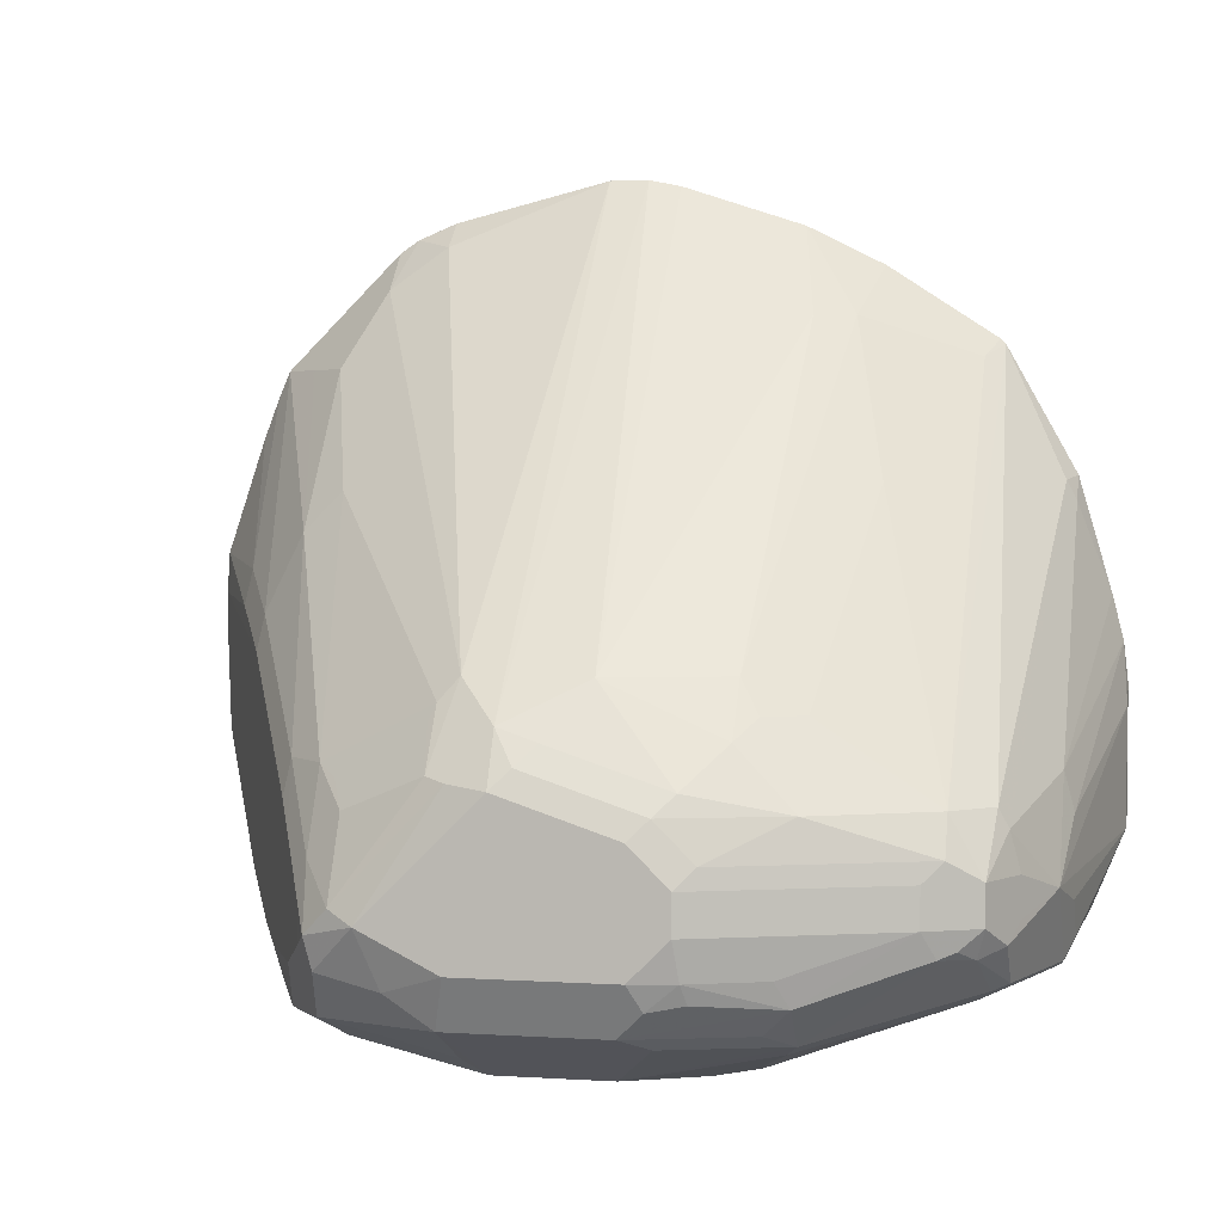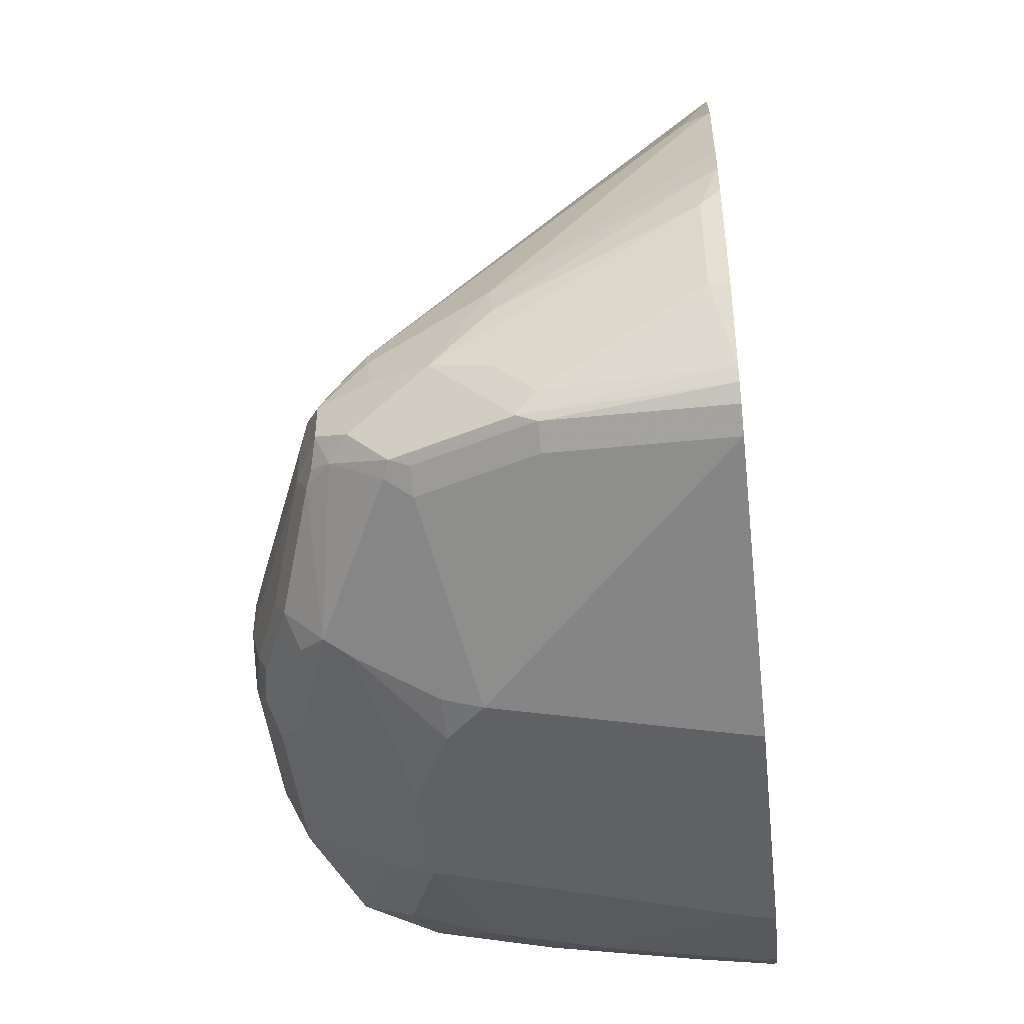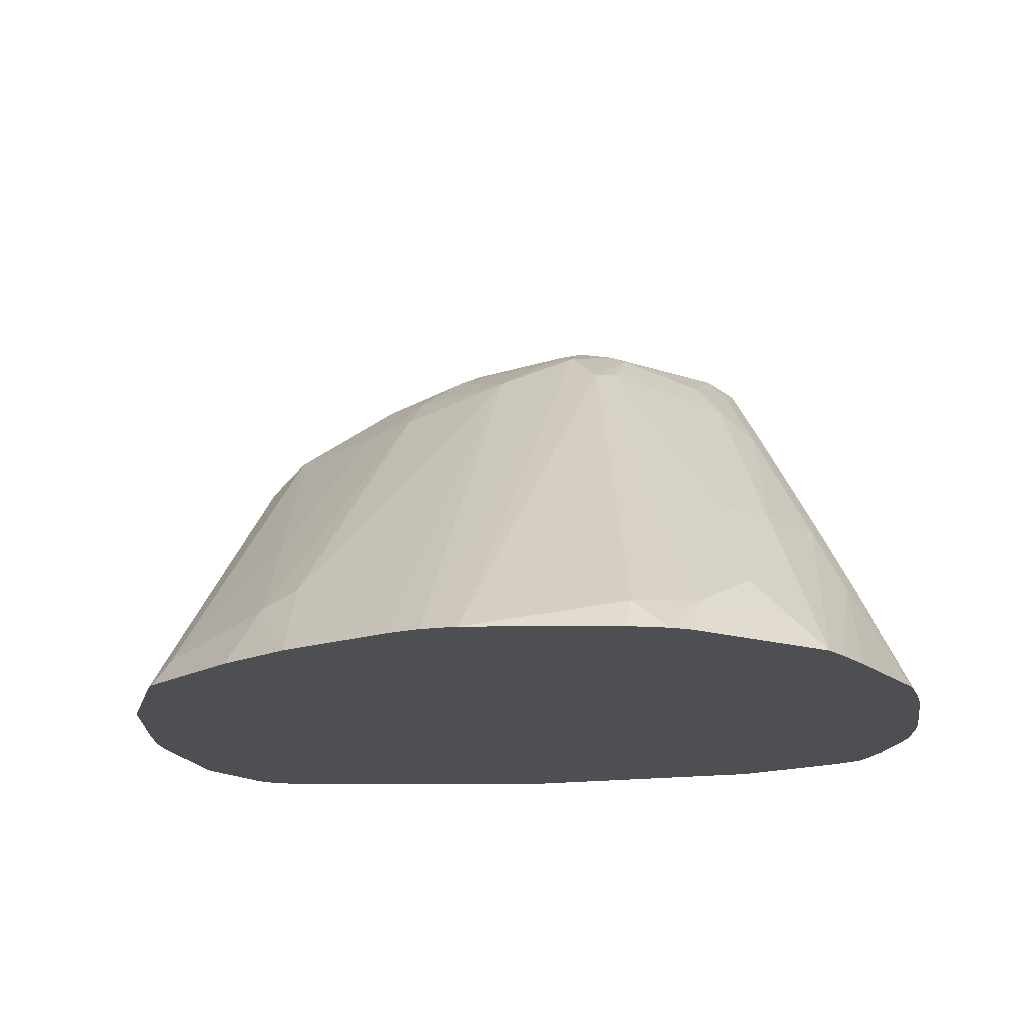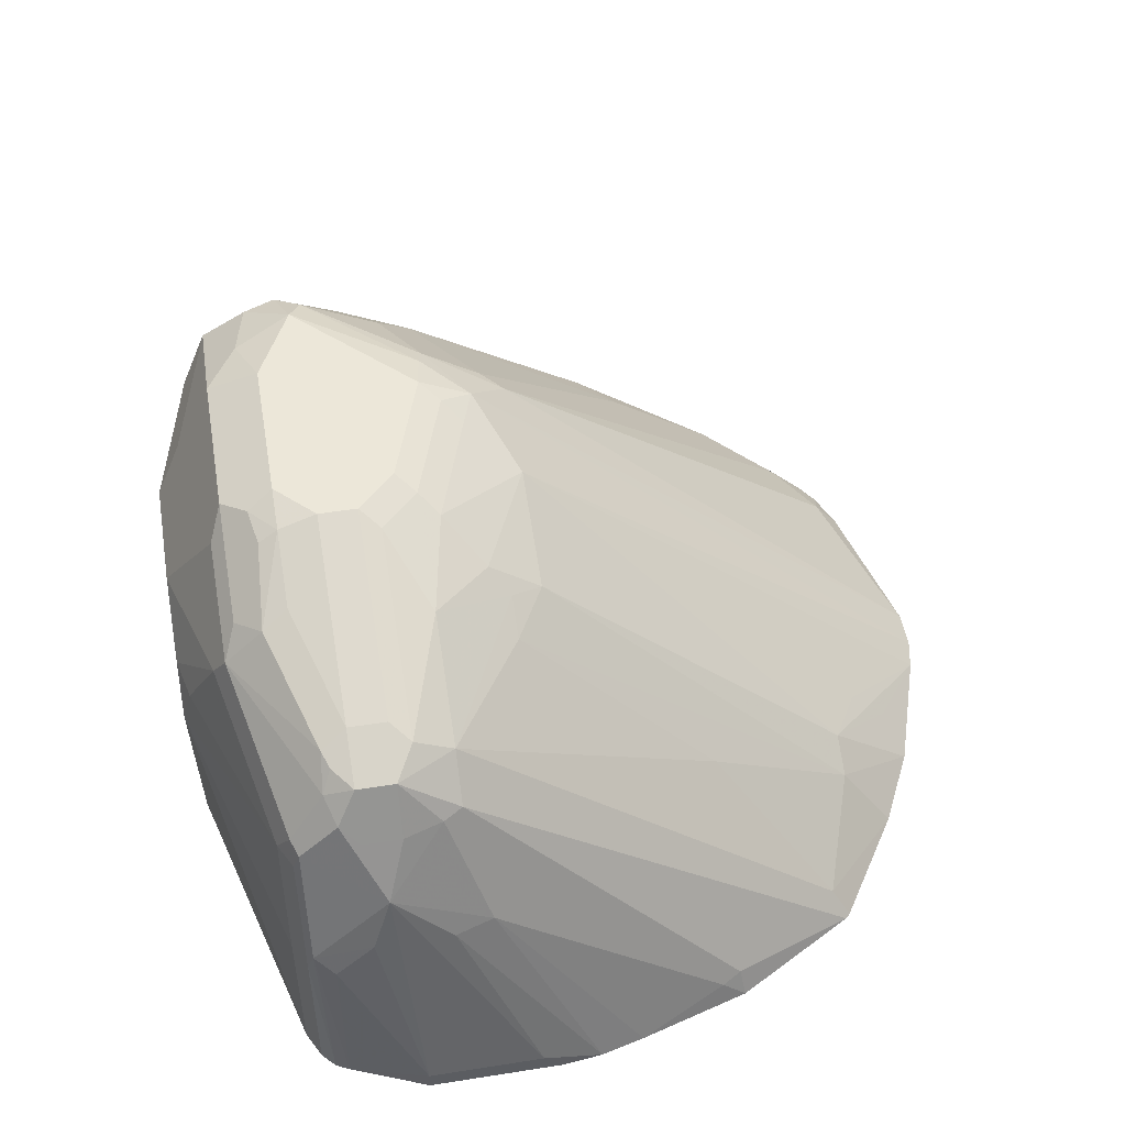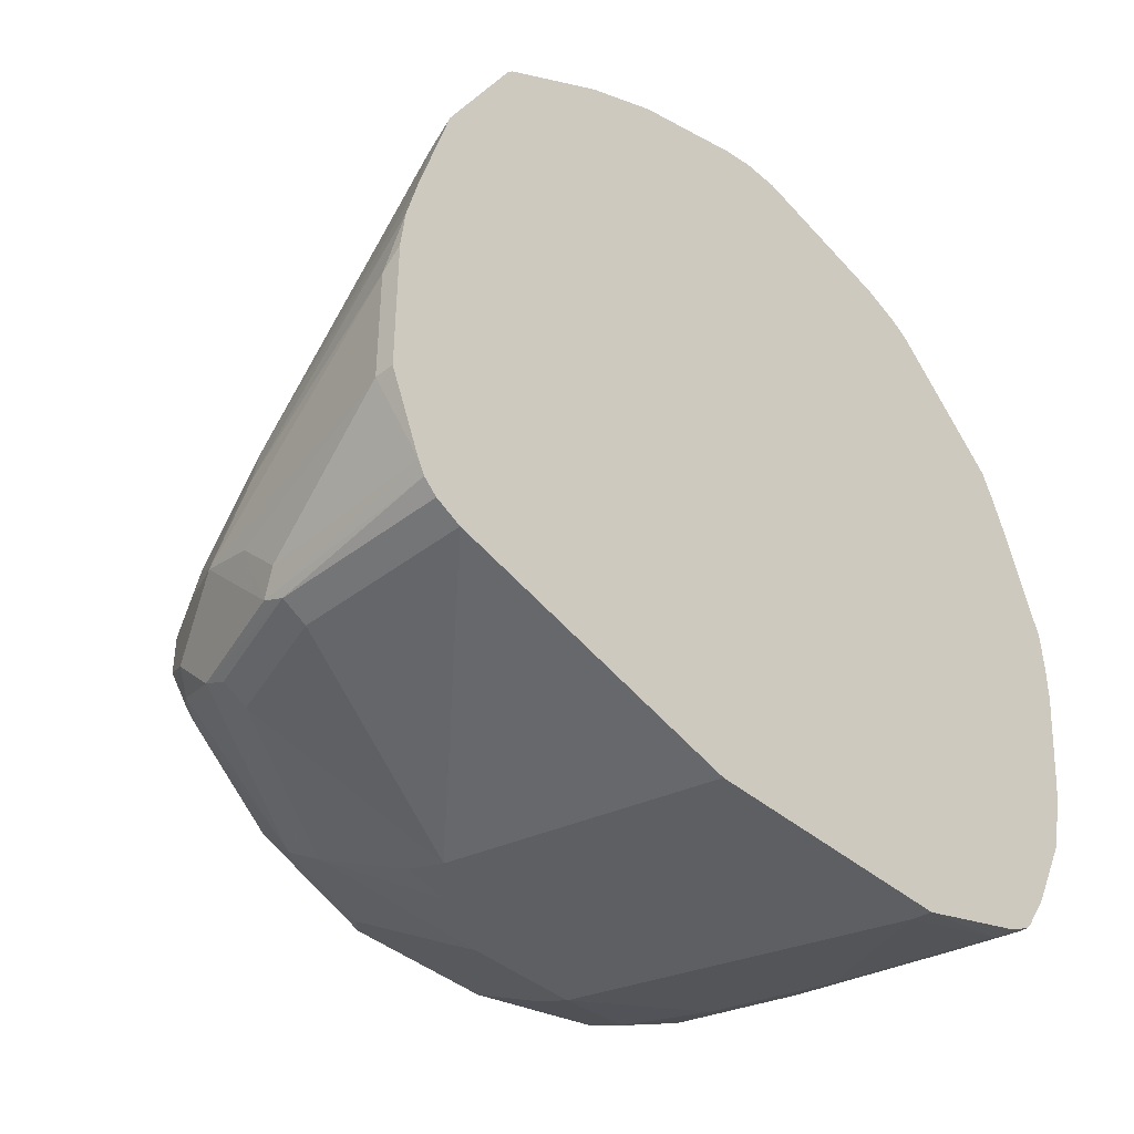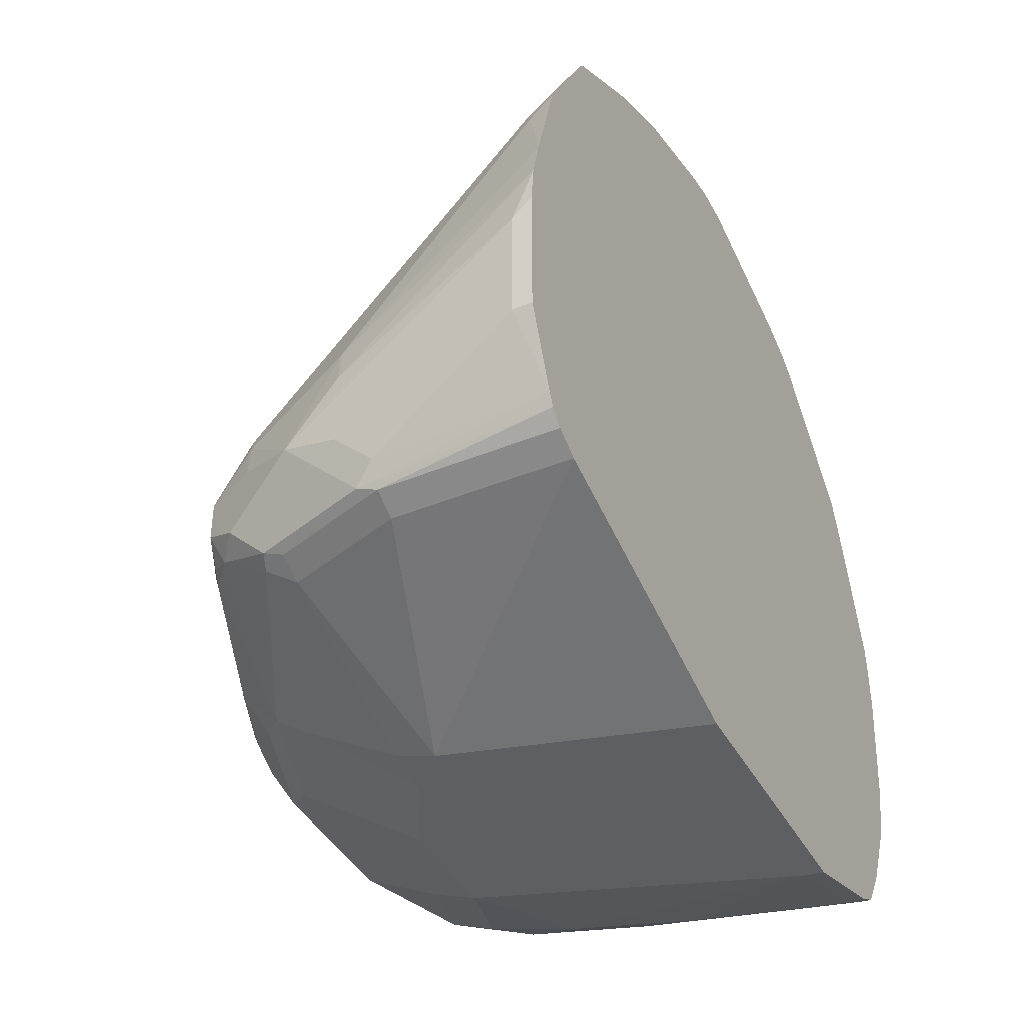
<metadata>
{"format":"obj","ext":"obj","renderer":"f3d","projection":"perspective","resolution":1024,"background":"white","views":[{"elev":3.4,"azim":-167.9,"up":"+Z"},{"elev":-46.8,"azim":-83.5,"up":"+Z"},{"elev":-17.5,"azim":14.6,"up":"+Y"},{"elev":50.0,"azim":-99.8,"up":"+Y"},{"elev":-40.2,"azim":-46.5,"up":"+Z"},{"elev":-41.4,"azim":-63.7,"up":"+Z"}]}
</metadata>
<code>
v 0.1195 0.07186 0.1844
v 0.1179 0.08228 0.1844
v 0.1846 0.08208 0.2052
v 0.1846 0.07186 0.2052
v -0.02548 0.07186 0.1844
v 0.1128 0.09234 0.1844
v 0.0615 0.2462 0.1846
v 0.1436 0.2257 0.2052
v 0.1641 0.1641 0.2052
v 0.1949 0.1128 0.2154
v 0.1983 0.07523 0.212
v 0.1949 0.07186 0.2103
v -0.1846 0.07186 0.2257
v -0.06152 0.2052 0.1846
v -0.02459 0.08208 0.1844
v 0.1028 0.1024 0.1844
v 0.08223 0.1227 0.1844
v 1.494e-05 0.2462 0.1846
v 0.06837 0.3146 0.2189
v 0.06837 0.2735 0.1984
v 0.1299 0.294 0.2189
v 0.1231 0.2667 0.2052
v 0.1538 0.2564 0.2154
v 0.1743 0.1949 0.2154
v 0.1778 0.1573 0.212
v 0.1949 0.1539 0.2359
v 0.2154 0.07186 0.236
v 0.2017 0.07186 0.2154
v 0.1983 0.07186 0.212
v -0.1983 0.07186 0.2325
v -0.1846 0.1641 0.2257
v -0.06409 0.2257 0.1898
v -0.04102 0.2257 0.1846
v -0.02039 0.1018 0.1844
v -0.1641 0.2257 0.2257
v 0.04119 0.1227 0.1844
v 0.0206 0.1223 0.1844
v -0.08206 0.2667 0.2052
v -0.08888 0.2804 0.212
v -0.02734 0.3009 0.212
v -0.01366 0.3146 0.2189
v 0.0615 0.3282 0.2462
v 0.09232 0.318 0.2359
v 0.1094 0.3146 0.2394
v 0.1265 0.3111 0.2428
v 0.1368 0.3009 0.2531
v 0.1504 0.2735 0.2394
v 0.1709 0.2325 0.2394
v 0.1675 0.2291 0.2223
v 0.1846 0.2052 0.2462
v 0.2051 0.1641 0.2667
v 0.2359 0.07186 0.277
v -0.2055 0.07186 0.2393
v -0.1983 0.1641 0.2325
v -0.1778 0.2257 0.2325
v -0.1795 0.2359 0.2359
v -0.171 0.2393 0.2325
v -0.08888 0.3009 0.2325
v -0.0752 0.294 0.2189
v -0.1667 0.2667 0.2513
v -0.1504 0.2804 0.2531
v -0.04616 0.318 0.2359
v -0.02734 0.3214 0.2325
v -0.02048 0.3282 0.2462
v 0.1025 0.3282 0.2667
v 0.1299 0.3146 0.2599
v 0.1368 0.3009 0.2736
v 0.1778 0.2188 0.2531
v 0.2257 0.1231 0.3078
v 0.2462 0.08208 0.3283
v 0.2359 0.09234 0.2975
v 0.2441 0.07186 0.3098
v -0.209 0.07186 0.2462
v -0.2 0.1744 0.2359
v -0.2 0.1949 0.2565
v -0.2 0.2154 0.277
v -0.1795 0.2564 0.2565
v -0.08206 0.3077 0.2462
v -0.04359 0.3231 0.2462
v -0.1436 0.2872 0.2667
v -0.171 0.2735 0.2667
v -0.159 0.277 0.2565
v -0.04102 0.3282 0.2667
v 0.1162 0.3214 0.2736
v 0.04101 0.3282 0.3283
v 0.0615 0.3231 0.3308
v 0.1333 0.2975 0.2924
v 0.1538 0.2564 0.3334
v 0.1504 0.2735 0.3009
v 0.1778 0.2188 0.3351
v 0.2513 0.07186 0.3795
v 0.2393 0.09576 0.3351
v 0.2462 0.07186 0.3283
v 0.2427 0.07867 0.3112
v -0.2257 0.07186 0.2872
v -0.2257 0.08208 0.2872
v -0.2051 0.1641 0.2462
v -0.2051 0.1846 0.2667
v -0.2257 0.08208 0.3488
v -0.2051 0.1846 0.3078
v -0.2 0.1872 0.3283
v -0.1795 0.2487 0.3078
v -0.1846 0.2462 0.2872
v -0.1846 0.2462 0.2667
v -0.1436 0.2872 0.2872
v -0.171 0.2735 0.2872
v -0.04102 0.3282 0.2872
v 0.07177 0.318 0.3334
v 0.1162 0.3009 0.3146
v 0.03074 0.3231 0.3385
v 0.04101 0.3146 0.3556
v -0.02048 0.3282 0.3078
v 0.1333 0.277 0.3334
v 0.1573 0.2599 0.3146
v 0.1743 0.1744 0.436
v 0.1949 0.1744 0.395
v 0.1983 0.1778 0.3761
v 0.2513 0.07186 0.4
v -0.2257 0.07186 0.359
v -0.2233 0.07186 0.3807
v -0.2174 0.07186 0.4041
v -0.2 0.08464 0.4513
v -0.1949 0.0872 0.4616
v -0.1744 0.2513 0.318
v -0.1539 0.2821 0.2975
v -0.1539 0.2718 0.318
v -0.05125 0.3231 0.2975
v -0.03075 0.3231 0.318
v 0.07177 0.2975 0.3642
v 0.07518 0.3009 0.3556
v 0.1231 0.2872 0.3283
v 0.0615 0.294 0.3761
v 0.02051 0.3154 0.3488
v -0.04102 0.3154 0.3283
v 0.04101 0.07186 0.6153
v 1.494e-05 0.294 0.3761
v 0.02051 0.07186 0.6153
v 0.1538 0.1744 0.4565
v 0.1743 0.1128 0.518
v 0.1949 0.09234 0.518
v 0.2153 0.07186 0.518
v 0.2154 0.1334 0.4154
v 0.2188 0.1368 0.3966
v 0.2393 0.09576 0.3966
v 0.25 0.07186 0.4212
v -0.2 0.07186 0.4641
v -0.1632 0.07186 0.5299
v -0.09229 0.3026 0.318
v -0.1539 0.0872 0.5231
v -0.1128 0.1693 0.4616
v -0.09229 0.2718 0.3591
v -0.07179 0.2821 0.3591
v 0.1333 0.1949 0.4462
v 0.1231 0.0889 0.5813
v 0.1538 0.09234 0.559
v -0.01026 0.3026 0.3591
v -0.06152 0.2949 0.3488
v 0.1231 0.07186 0.5948
v 0.003517 0.07186 0.6119
v -0.06152 0.2735 0.3761
v -0.07179 0.118 0.5436
v -0.04102 0.1094 0.5607
v 0.1538 0.07186 0.5795
v 0.2215 0.07186 0.5036
v 0.2294 0.07186 0.4827
v -0.1606 0.07186 0.5325
v -0.1026 0.07186 0.5702
v -0.09229 0.1077 0.5436
v 0.1436 0.07186 0.5863
v -0.04102 0.0889 0.5813
v -0.06152 0.07186 0.5907
f 84 108 109
f 89 117 90
f 89 114 117
f 88 117 114
f 88 116 117
f 88 115 116
f 88 113 115
f 88 114 89
f 86 111 108
f 85 128 110
f 85 112 128
f 85 110 111
f 84 113 87
f 84 109 113
f 84 86 108
f 90 117 118
f 87 113 88
f 95 119 99
f 102 123 124
f 96 98 97
f 107 125 127
f 81 103 106
f 107 128 112
f 107 127 128
f 106 126 125
f 106 124 126
f 105 125 107
f 105 106 125
f 102 106 103
f 102 124 106
f 101 123 102
f 101 122 123
f 101 121 122
f 101 120 121
f 100 120 101
f 99 120 100
f 99 119 120
f 95 99 96
f 81 104 103
f 70 94 71
f 80 105 107
f 70 93 72
f 70 91 93
f 70 92 91
f 69 92 70
f 68 92 69
f 68 91 92
f 68 118 91
f 68 90 118
f 67 88 89
f 67 87 88
f 66 84 87
f 66 87 67
f 65 86 84
f 65 85 86
f 65 84 66
f 64 79 83
f 63 79 64
f 70 72 94
f 108 129 130
f 71 94 72
f 73 95 96
f 80 106 105
f 80 81 106
f 78 80 83
f 78 83 79
f 77 104 81
f 76 104 77
f 76 103 104
f 76 102 103
f 80 107 83
f 76 101 102
f 76 99 100
f 76 96 99
f 76 98 96
f 75 98 76
f 74 98 75
f 74 97 98
f 73 97 74
f 73 96 97
f 76 100 101
f 108 130 131
f 117 143 144
f 108 111 132
f 141 164 142
f 140 163 141
f 140 155 163
f 139 155 140
f 138 155 139
f 138 153 155
f 136 162 159
f 136 161 162
f 136 160 161
f 136 157 160
f 136 159 137
f 135 158 154
f 134 148 157
f 134 136 156
f 134 157 136
f 133 156 136
f 133 134 156
f 142 164 165
f 142 165 145
f 142 145 143
f 147 166 149
f 167 171 168
f 161 171 170
f 161 168 171
f 160 168 161
f 159 170 171
f 159 161 170
f 159 162 161
f 155 169 163
f 132 155 153
f 154 169 155
f 152 160 157
f 151 160 152
f 151 168 160
f 150 168 151
f 149 168 150
f 149 167 168
f 149 166 167
f 148 152 157
f 154 158 169
f 108 131 109
f 132 154 155
f 129 153 138
f 115 141 116
f 115 140 141
f 115 139 140
f 115 138 139
f 113 138 115
f 113 129 138
f 113 130 129
f 113 131 130
f 111 137 135
f 111 136 137
f 111 133 136
f 111 135 132
f 110 134 133
f 110 128 134
f 110 133 111
f 109 131 113
f 108 132 129
f 116 141 142
f 116 142 117
f 117 142 143
f 62 79 63
f 129 132 153
f 128 148 134
f 127 148 128
f 126 152 148
f 126 151 152
f 126 150 151
f 126 149 150
f 126 147 149
f 132 135 154
f 125 148 127
f 124 147 126
f 123 147 124
f 123 146 147
f 122 146 123
f 121 146 122
f 118 143 145
f 118 144 143
f 117 144 118
f 125 126 148
f 61 81 80
f 85 111 86
f 60 82 61
f 7 19 20
f 7 41 19
f 7 18 41
f 7 36 18
f 7 17 36
f 7 16 17
f 6 16 7
f 5 14 15
f 5 13 14
f 3 12 4
f 3 11 12
f 3 10 11
f 3 9 10
f 2 9 3
f 2 8 9
f 2 7 8
f 2 6 7
f 7 20 21
f 1 6 2
f 7 21 22
f 8 22 23
f 14 34 15
f 14 33 34
f 14 32 33
f 13 31 14
f 13 54 31
f 13 30 54
f 11 29 12
f 11 28 29
f 10 24 26
f 10 25 24
f 10 28 11
f 10 27 28
f 10 26 27
f 9 25 10
f 9 24 25
f 9 23 24
f 8 23 9
f 7 22 8
f 1 16 6
f 1 17 16
f 1 36 17
f 1 163 169
f 1 141 163
f 1 164 141
f 1 165 164
f 1 145 165
f 1 118 145
f 1 91 118
f 61 82 81
f 1 72 93
f 1 52 72
f 1 27 52
f 1 28 27
f 1 29 28
f 1 12 29
f 1 4 12
f 1 3 4
f 1 2 3
f 1 169 158
f 1 158 135
f 1 135 137
f 1 137 159
f 1 37 36
f 1 34 37
f 1 15 34
f 1 5 15
f 1 13 5
f 1 30 13
f 1 53 30
f 1 73 53
f 14 31 35
f 1 95 73
f 1 120 119
f 1 121 120
f 1 146 121
f 1 147 146
f 1 166 147
f 1 167 166
f 1 171 167
f 1 159 171
f 1 119 95
f 14 35 32
f 1 93 91
f 18 37 33
f 48 68 50
f 47 68 48
f 46 68 47
f 46 90 68
f 46 89 90
f 46 67 89
f 46 66 67
f 45 65 66
f 45 66 46
f 44 65 45
f 43 65 44
f 42 85 65
f 42 112 85
f 42 107 112
f 42 83 107
f 42 64 83
f 42 65 43
f 48 50 49
f 50 69 51
f 50 68 69
f 51 69 70
f 18 36 37
f 60 81 82
f 60 77 81
f 58 80 78
f 58 61 80
f 58 78 79
f 56 60 57
f 56 77 60
f 41 63 64
f 56 76 77
f 56 74 75
f 54 74 56
f 54 56 55
f 53 74 54
f 53 73 74
f 52 71 72
f 51 71 52
f 51 70 71
f 56 75 76
f 41 62 63
f 58 79 62
f 41 59 58
f 23 49 24
f 23 48 49
f 21 23 22
f 21 47 23
f 21 46 47
f 21 45 46
f 21 44 45
f 19 64 42
f 19 41 64
f 19 21 20
f 19 44 21
f 19 43 44
f 19 42 43
f 18 39 40
f 18 38 39
f 41 58 62
f 18 33 38
f 23 47 48
f 24 49 26
f 18 40 41
f 26 51 52
f 26 50 51
f 39 57 60
f 39 61 58
f 39 59 41
f 39 58 59
f 38 57 39
f 35 57 38
f 35 56 57
f 39 41 40
f 33 37 34
f 26 52 27
f 35 55 56
f 26 49 50
f 30 53 54
f 39 60 61
f 31 55 35
f 32 38 33
f 31 54 55
f 32 35 38

</code>
